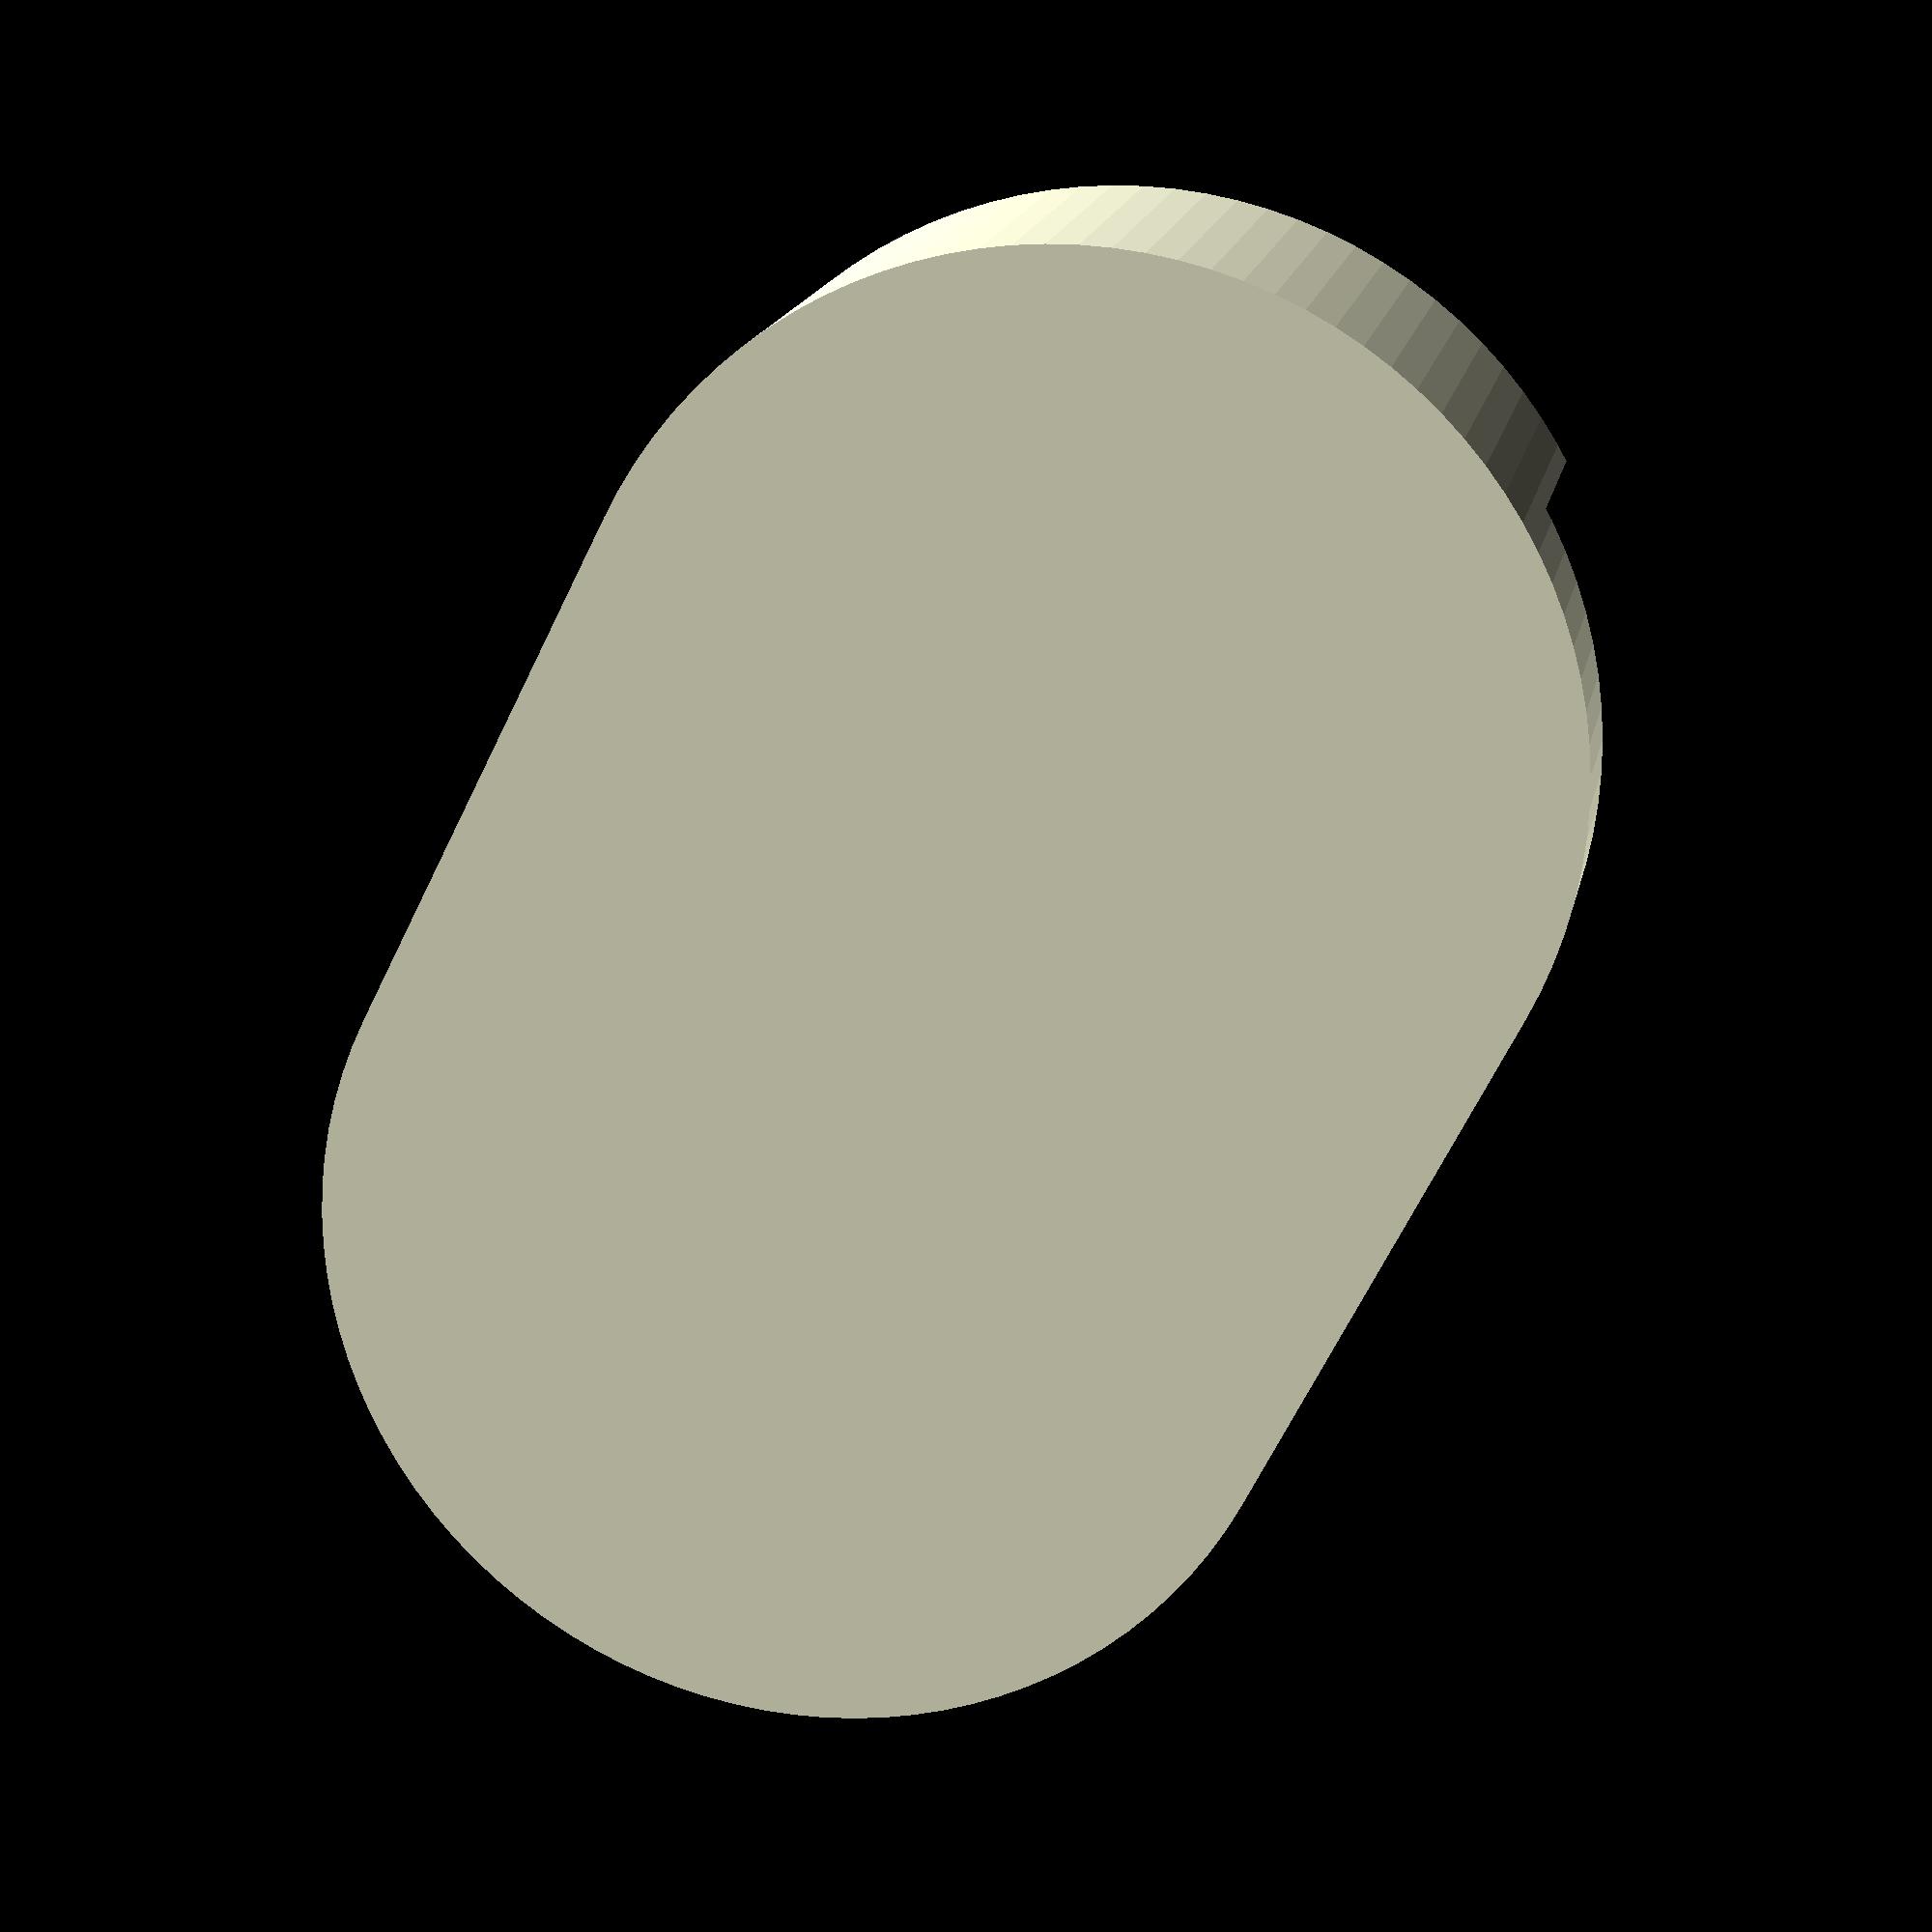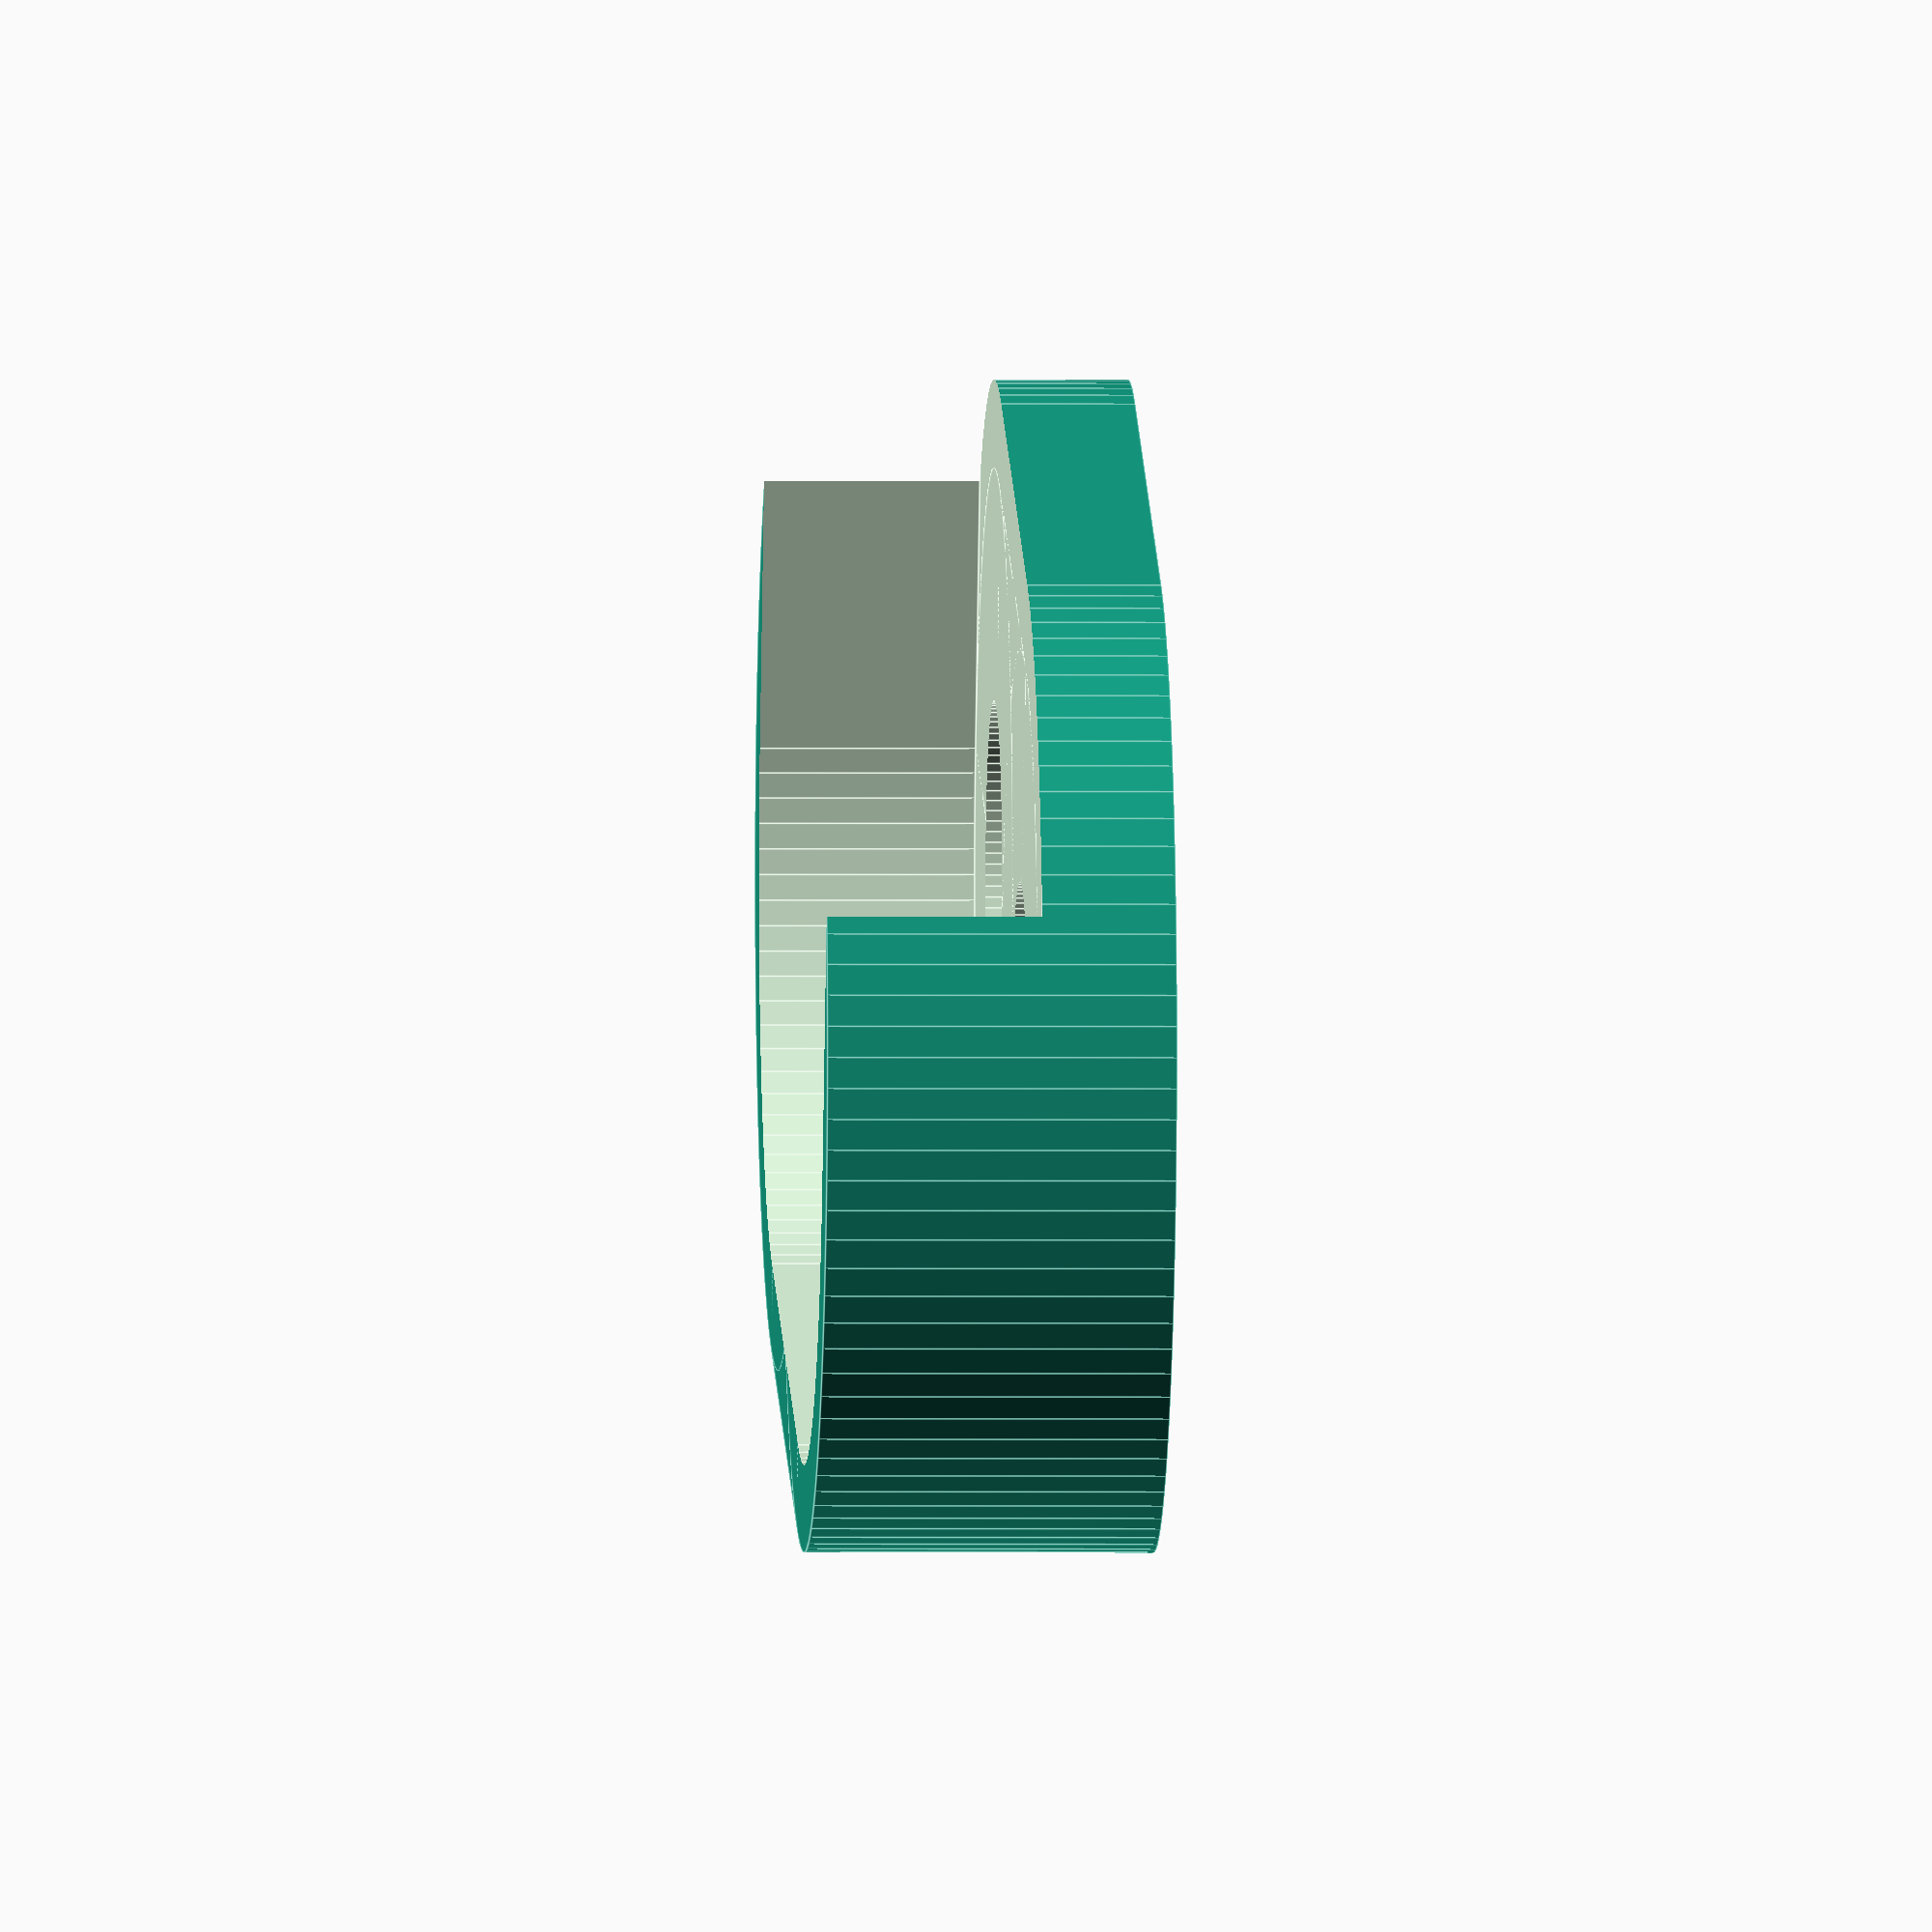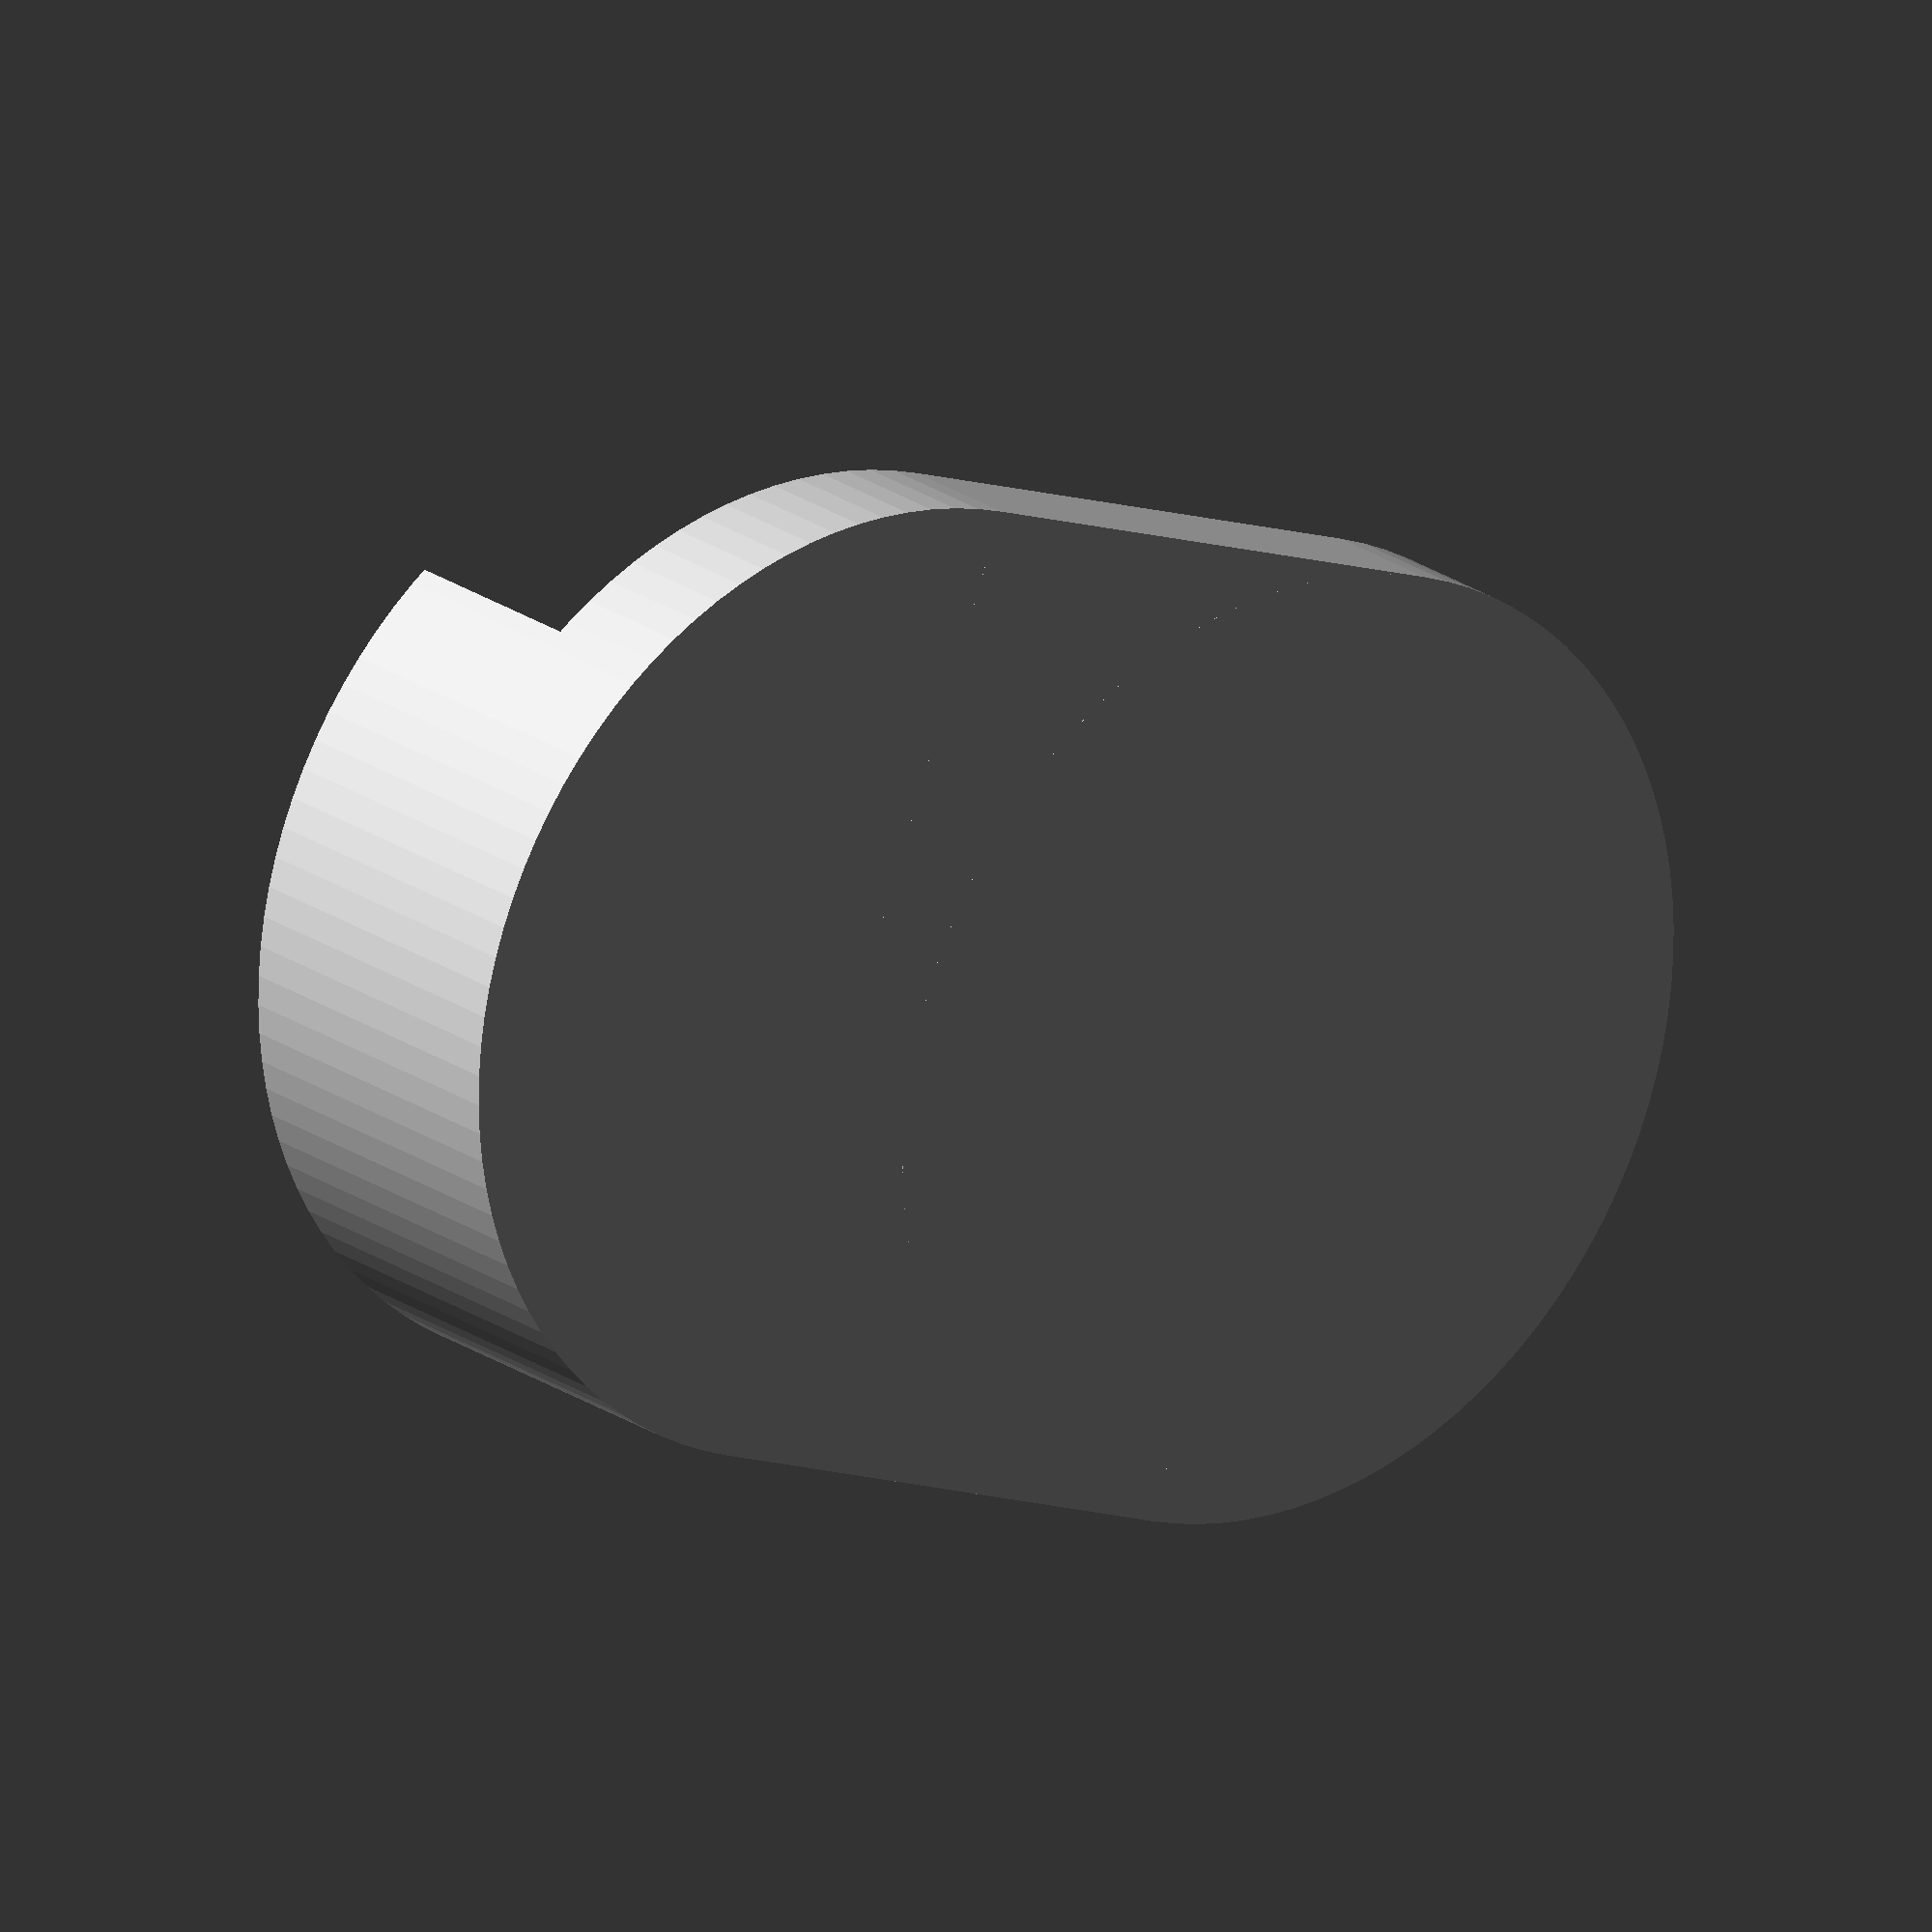
<openscad>

difference(){
	union(){ 

              
            

        translate([-5, -8.5,0]){
           cube([10,17,6], center=false);
        }                
        translate([0+5,0,0]){
            rotate([0,0,0]){
                cylinder(h=6, r=8.5, $fn=100, center=false);
            }   
        }
        translate([0-5,0,0]){
            rotate([0,0,0]){
                cylinder(h=6, r=8.5, $fn=100, center=false);
            }   
        }





	}
	union() {

        translate([-12, 0,2.3]){
           cube([24,14,4], center=false);
        }                

        translate([-5, -7,2.3]){
           cube([10,14,4], center=false);
        }                
        translate([0+5,0,2.3]){
            rotate([0,0,0]){
                cylinder(h=4, r=7, $fn=100, center=false);
            }   
        }
        translate([0-5,0,2.3]){
            rotate([0,0,0]){
                cylinder(h=4, r=7, $fn=100, center=false);
            }   
        }



        translate([0+5,0,1]){
            rotate([0,0,0]){
                cylinder(h=5, r=3, $fn=100, center=false);
            }   
        }
        translate([0-5,0,1]){
            rotate([0,0,0]){
                cylinder(h=5, r=3, $fn=100, center=false);
            }   
        }

	}
}

</openscad>
<views>
elev=342.0 azim=243.5 roll=191.8 proj=p view=wireframe
elev=180.6 azim=198.7 roll=92.7 proj=o view=edges
elev=158.3 azim=159.2 roll=39.0 proj=o view=wireframe
</views>
